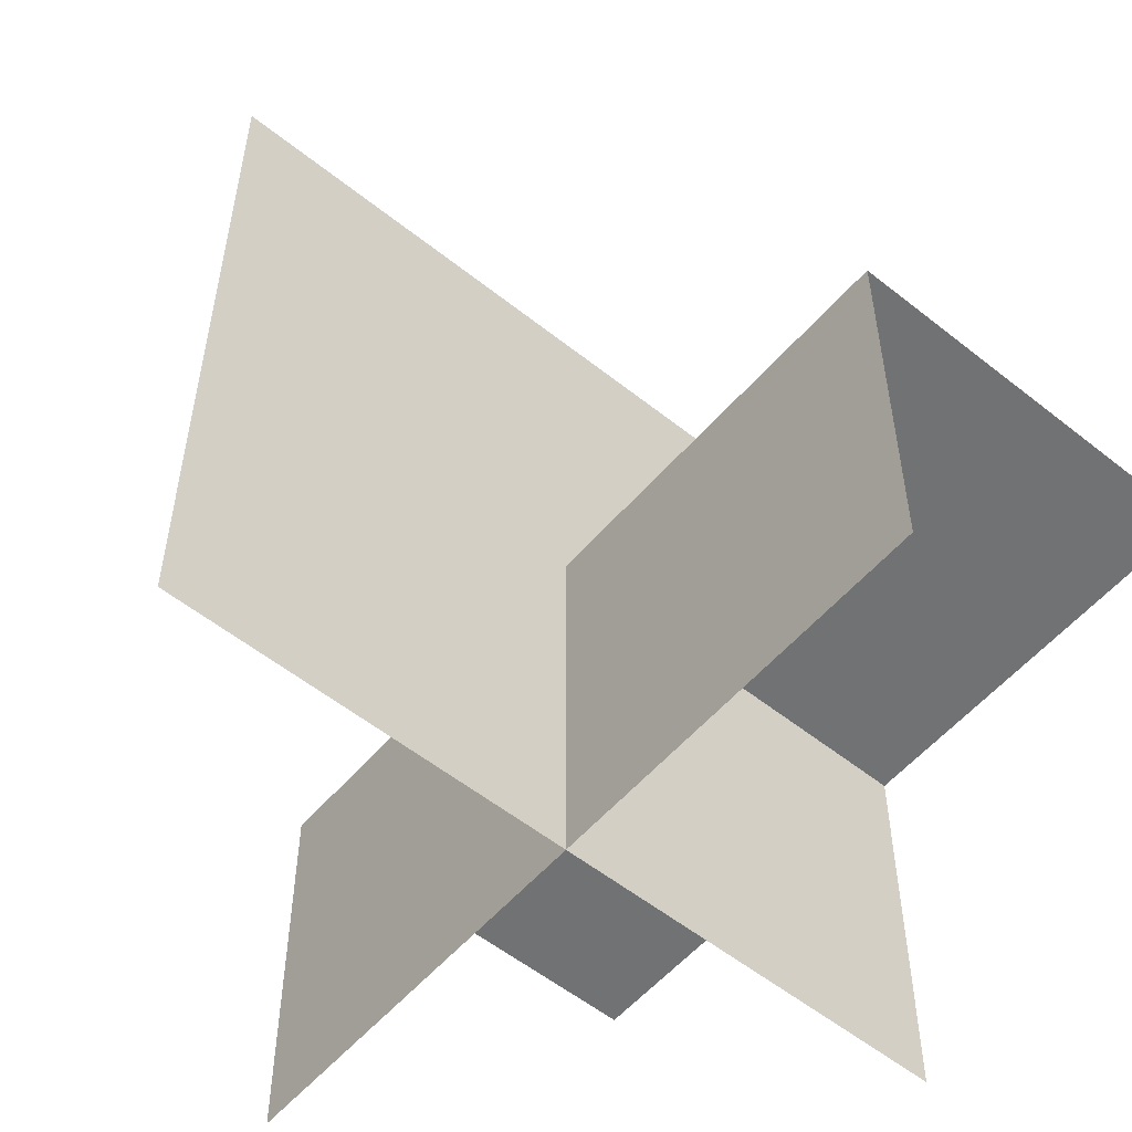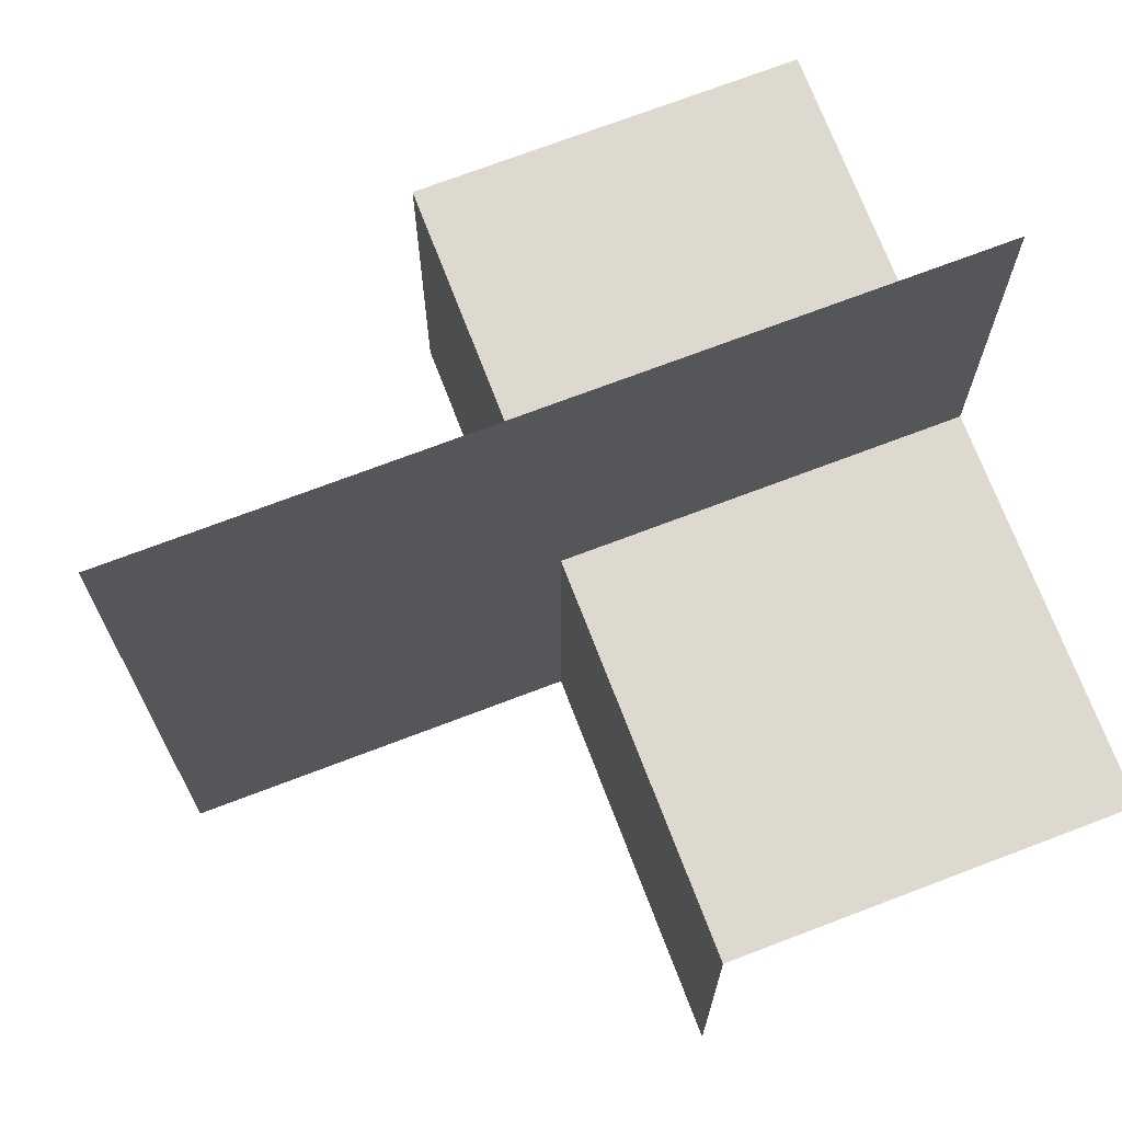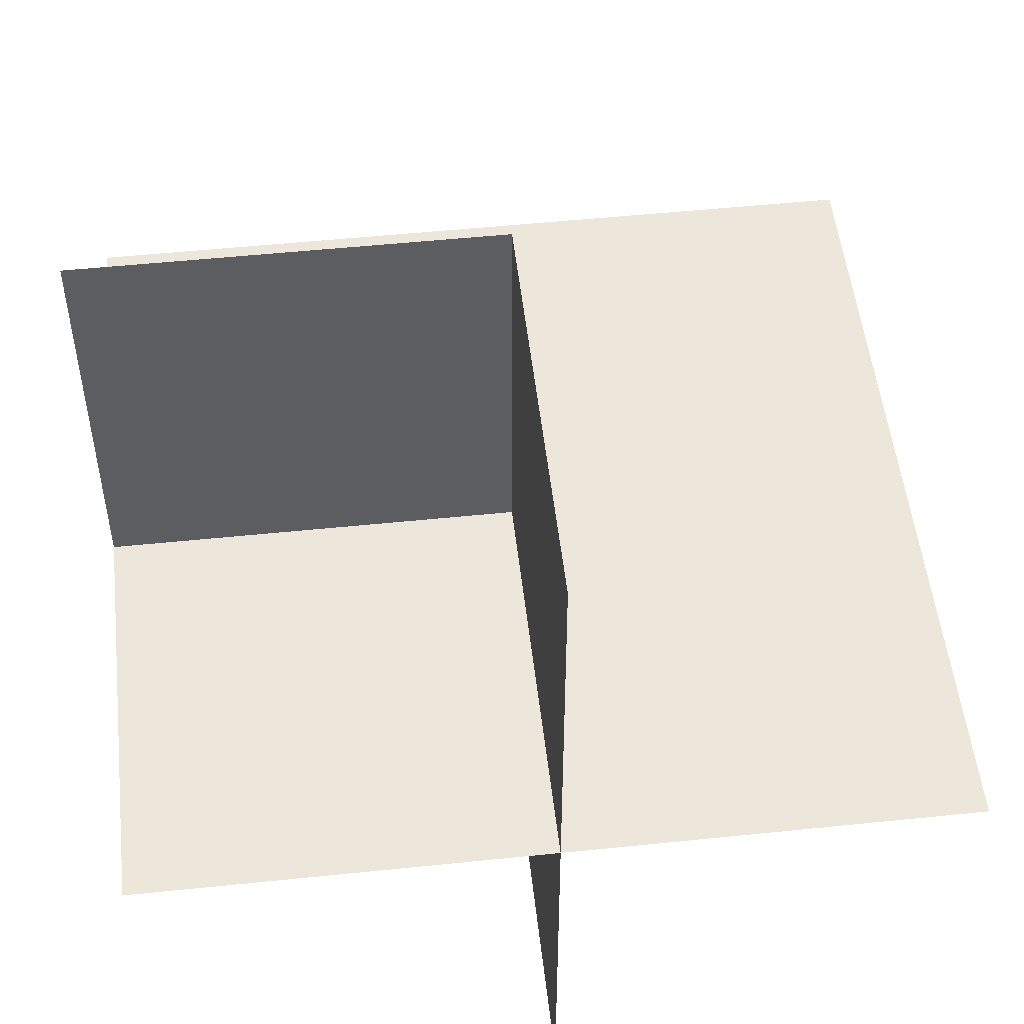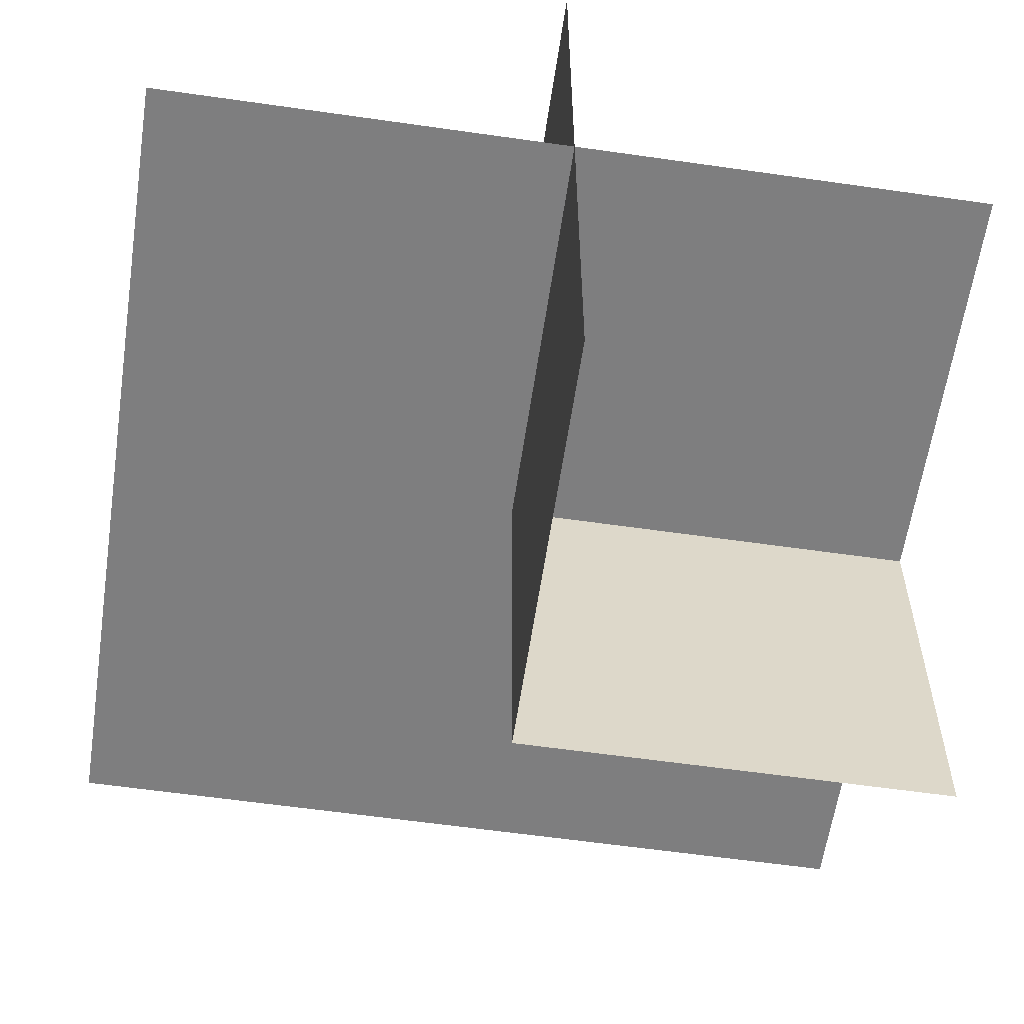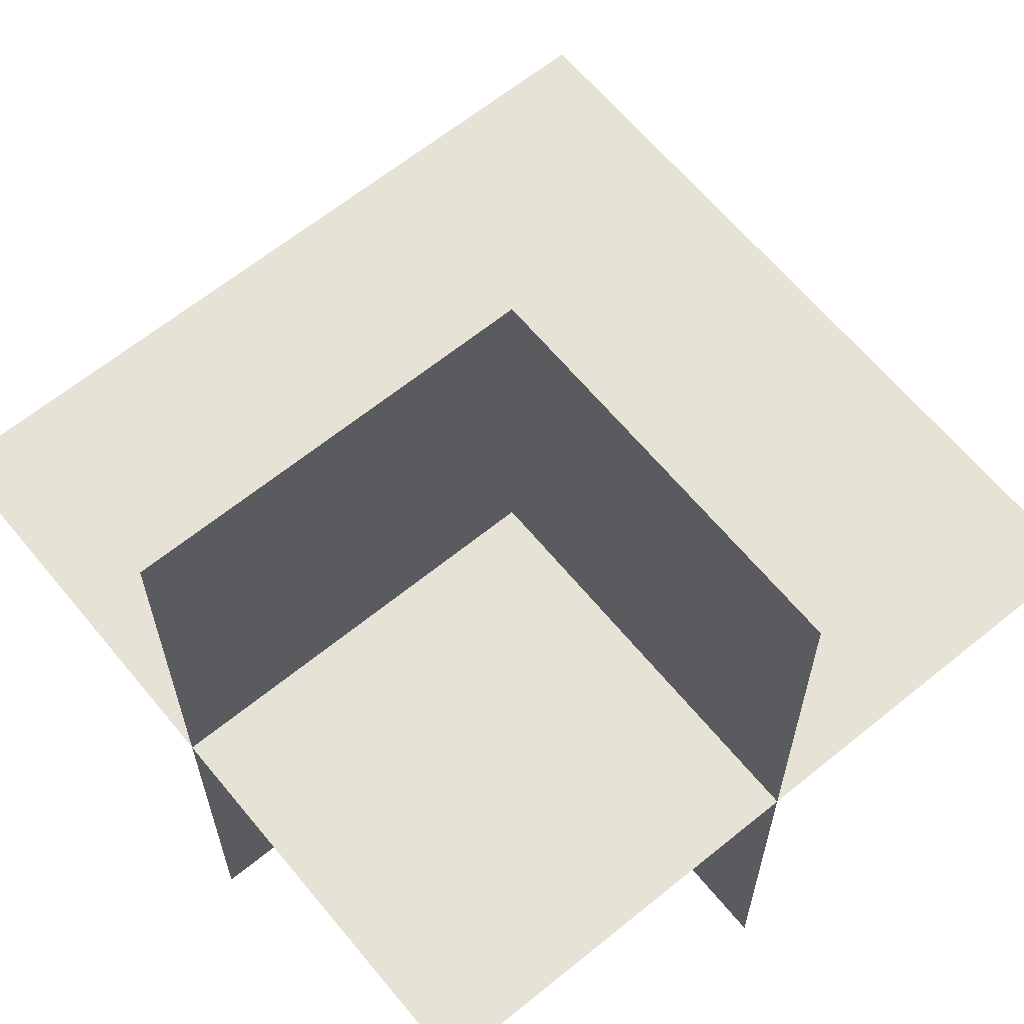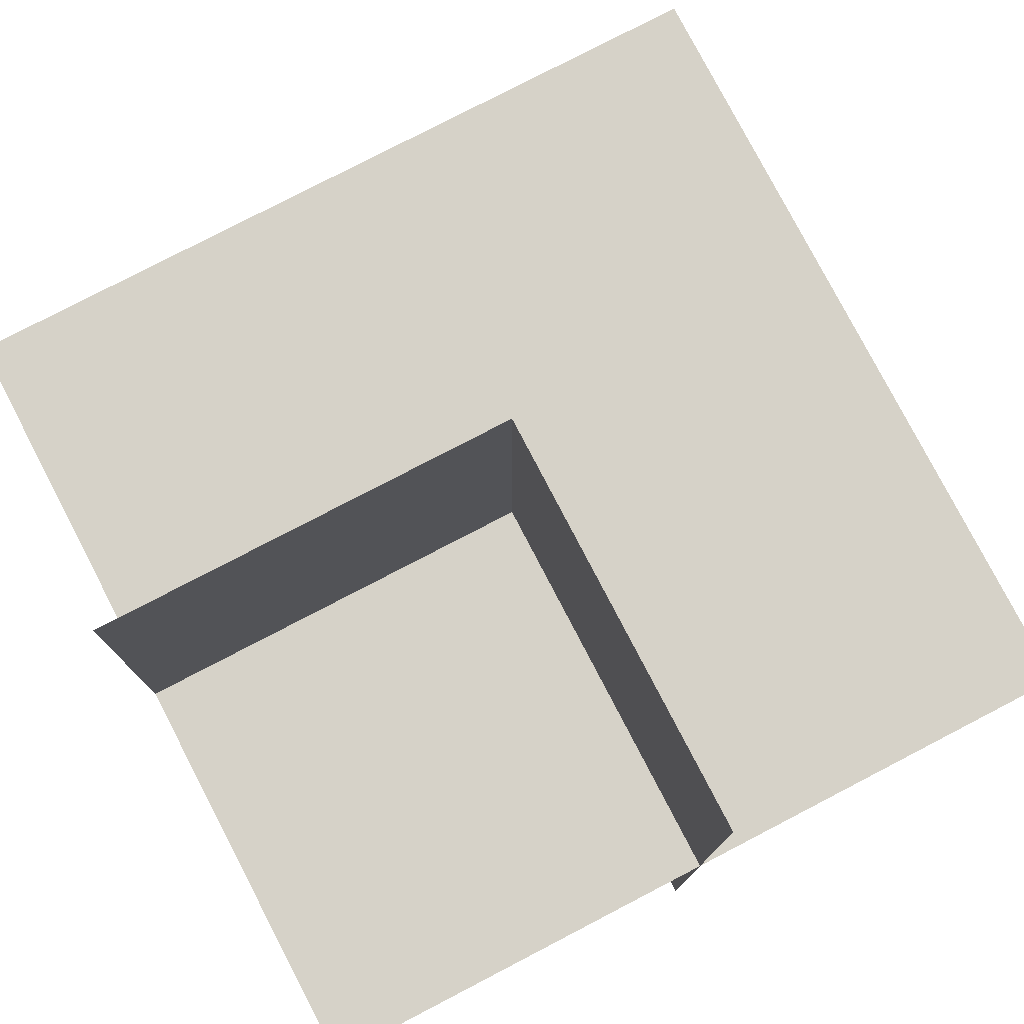
<metadata>
{"format":"obj","ext":"obj","renderer":"f3d","projection":"perspective","resolution":1024,"background":"white","views":[{"elev":-55.4,"azim":-40.0,"up":"+Y"},{"elev":71.6,"azim":-20.9,"up":"+Y"},{"elev":51.8,"azim":83.6,"up":"+Z"},{"elev":-59.5,"azim":-8.4,"up":"+Z"},{"elev":63.7,"azim":50.6,"up":"+Z"},{"elev":78.4,"azim":62.5,"up":"+Z"}]}
</metadata>
<code>
o 1100_0101_立方体.112
v -31.02 -0.5 16.96
v -30.52 -0.5 17.46
v -31.02 -0 16.96
v -30.52 -0 16.96
v -30.52 0 17.46
v -30.52 0.5 17.46
v -30.52 0 17.96
v -31.52 -0.5 17.46
v -31.02 -0.5 17.46
v -31.02 -0.5 17.96
v -31.02 0.5 17.46
v -31.52 0.5 17.46
v -31.02 0 17.46
v -31.52 0 17.46
v -31.02 0 17.96
f 3 5 4
f 3 9 13
f 13 2 5
f 11 5 13
f 15 5 7
f 10 13 15
f 9 14 13
f 13 12 11
f 3 13 5
f 3 1 9
f 13 9 2
f 11 6 5
f 15 13 5
f 10 9 13
f 9 8 14
f 13 14 12

</code>
